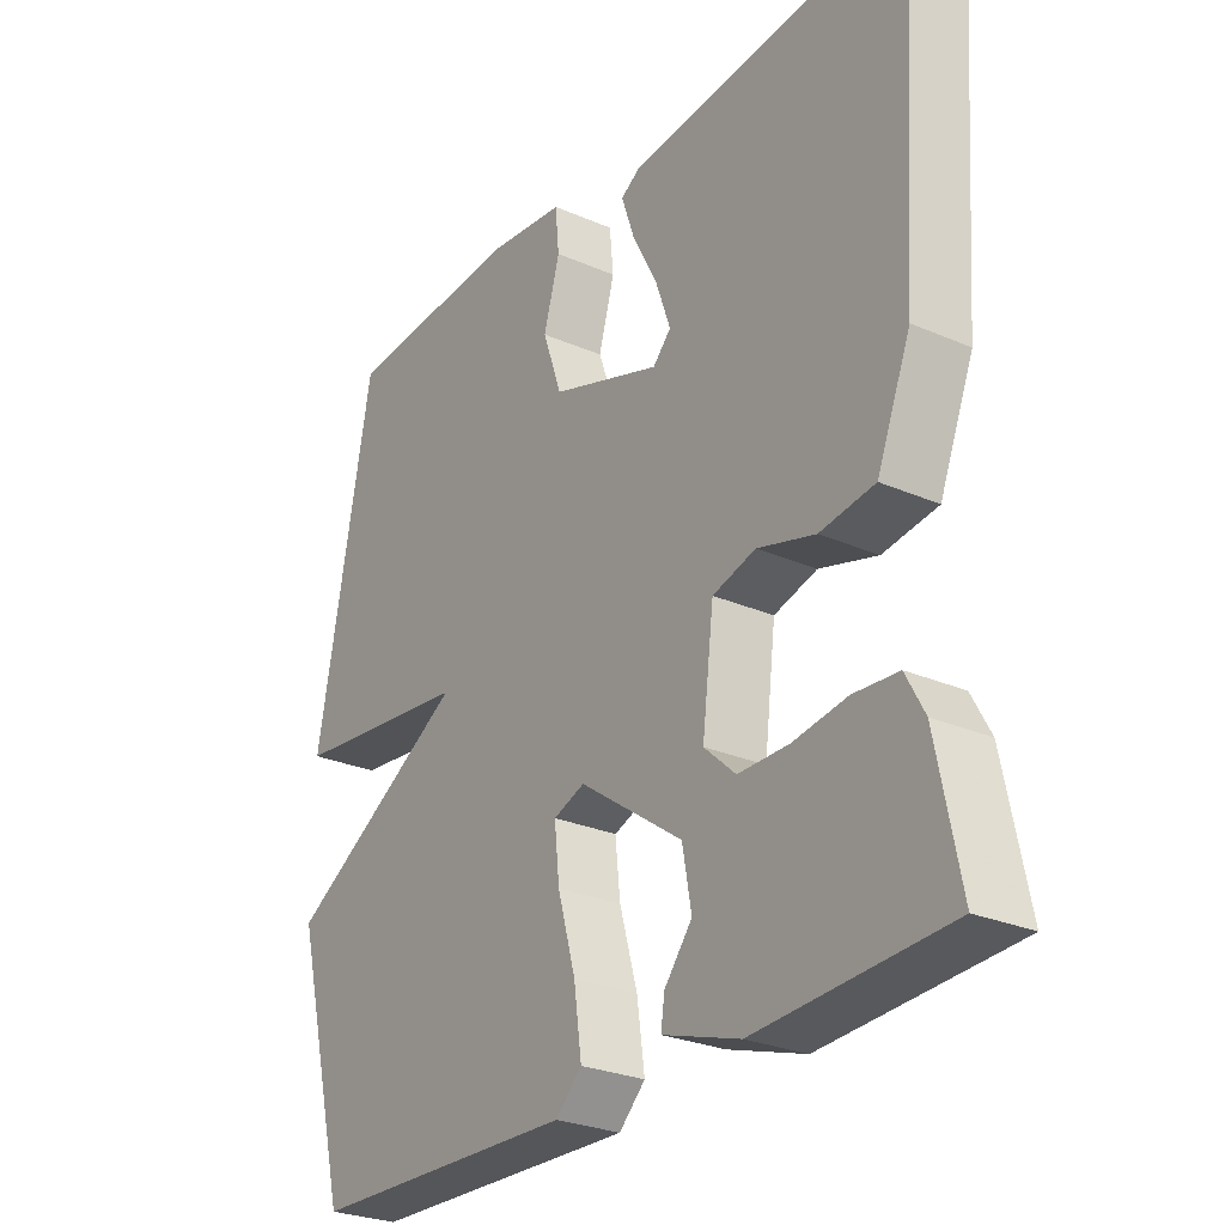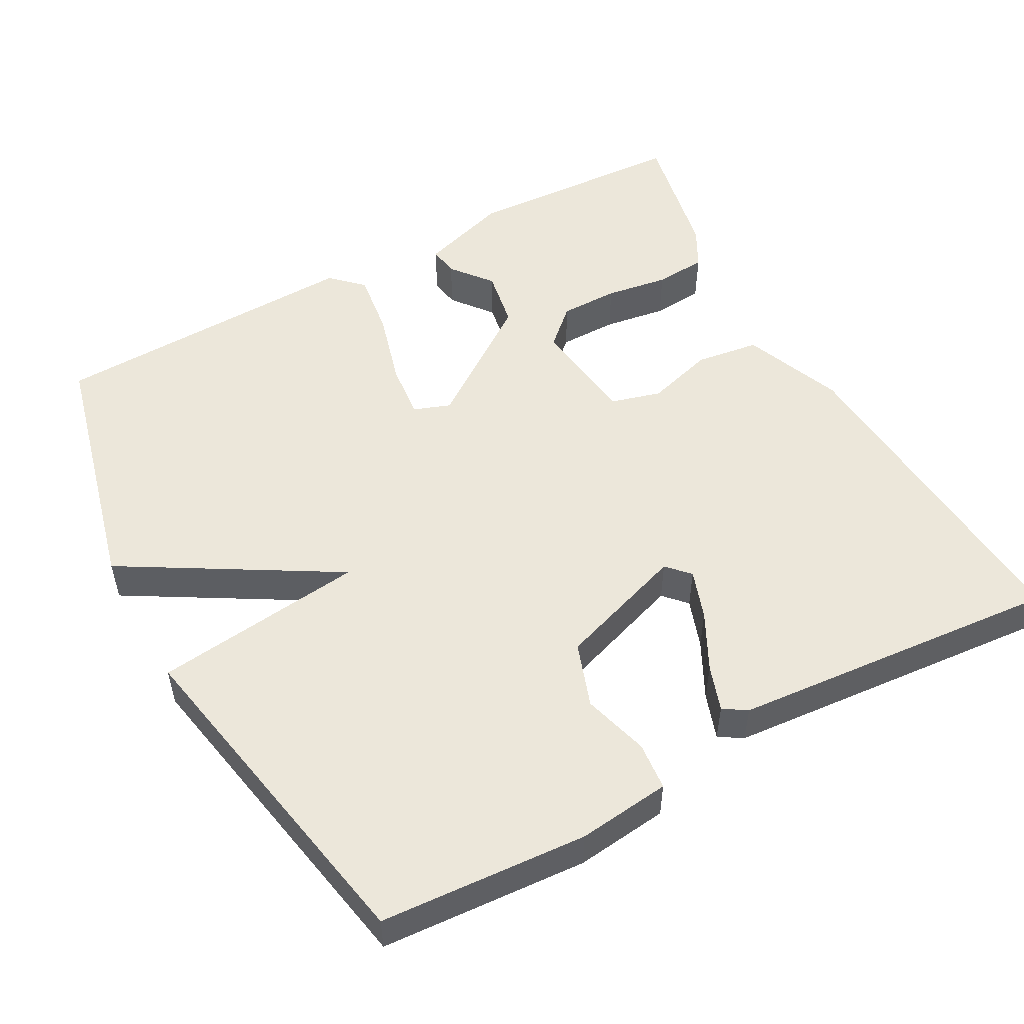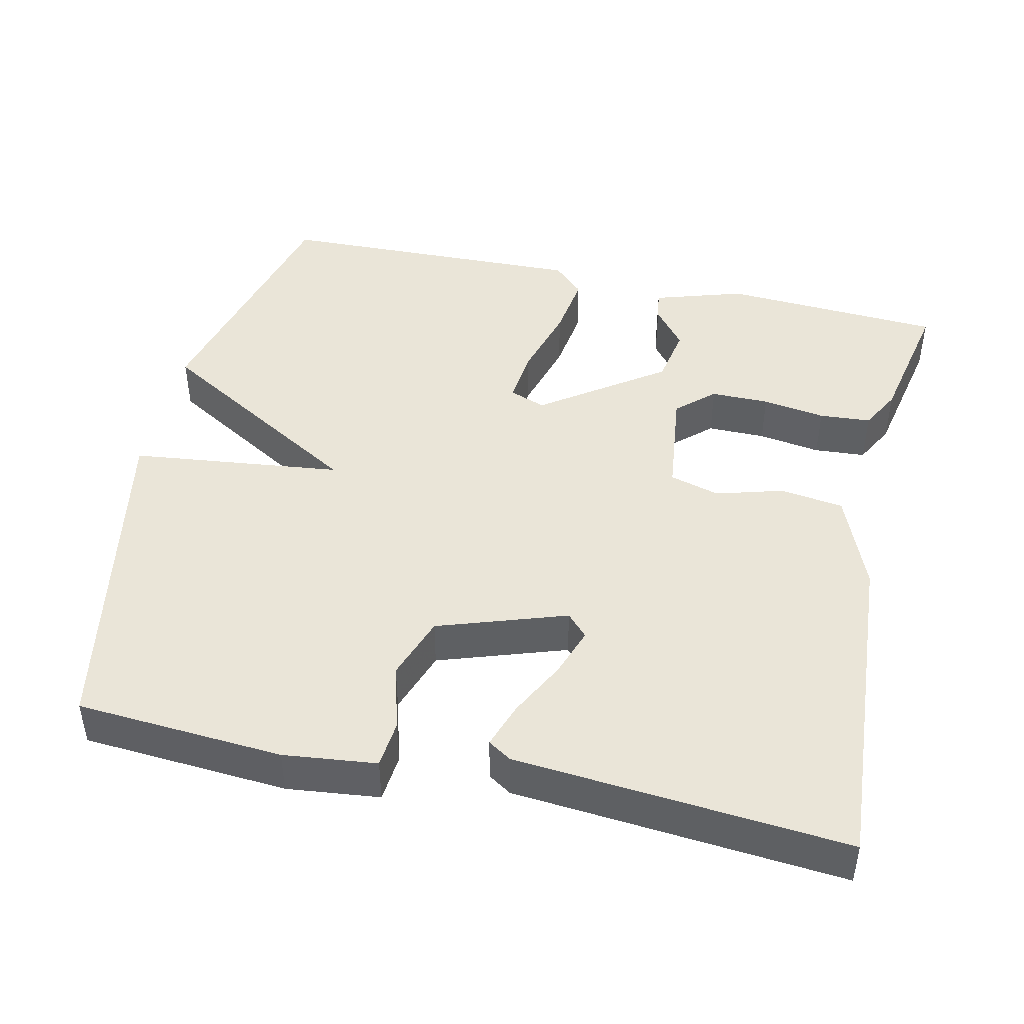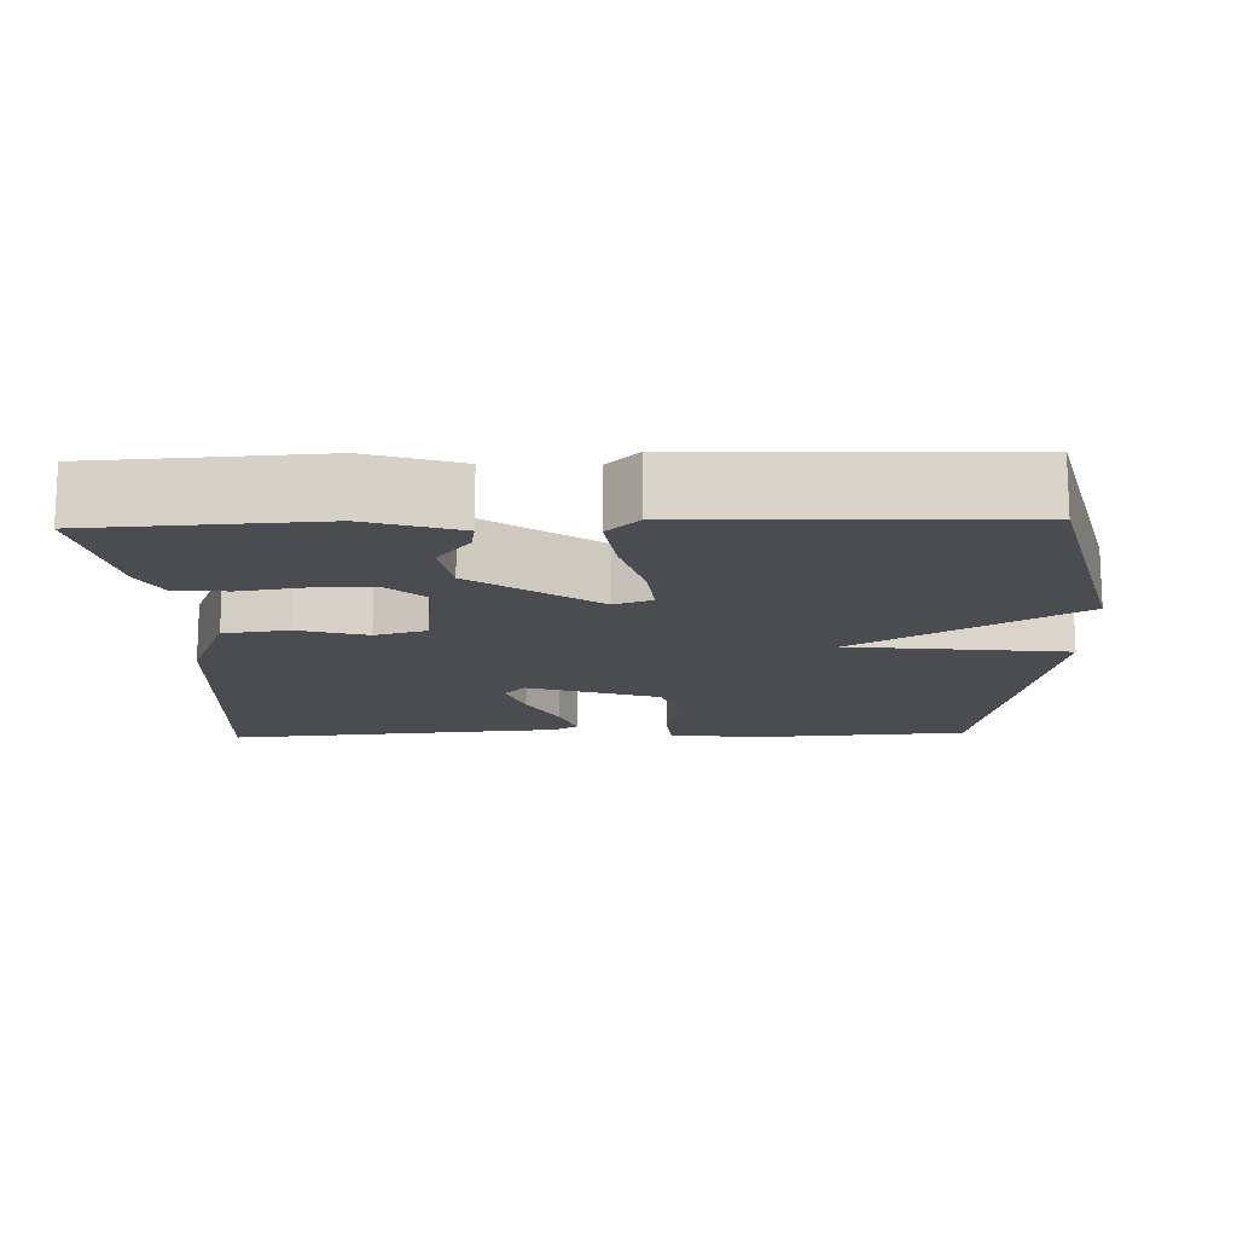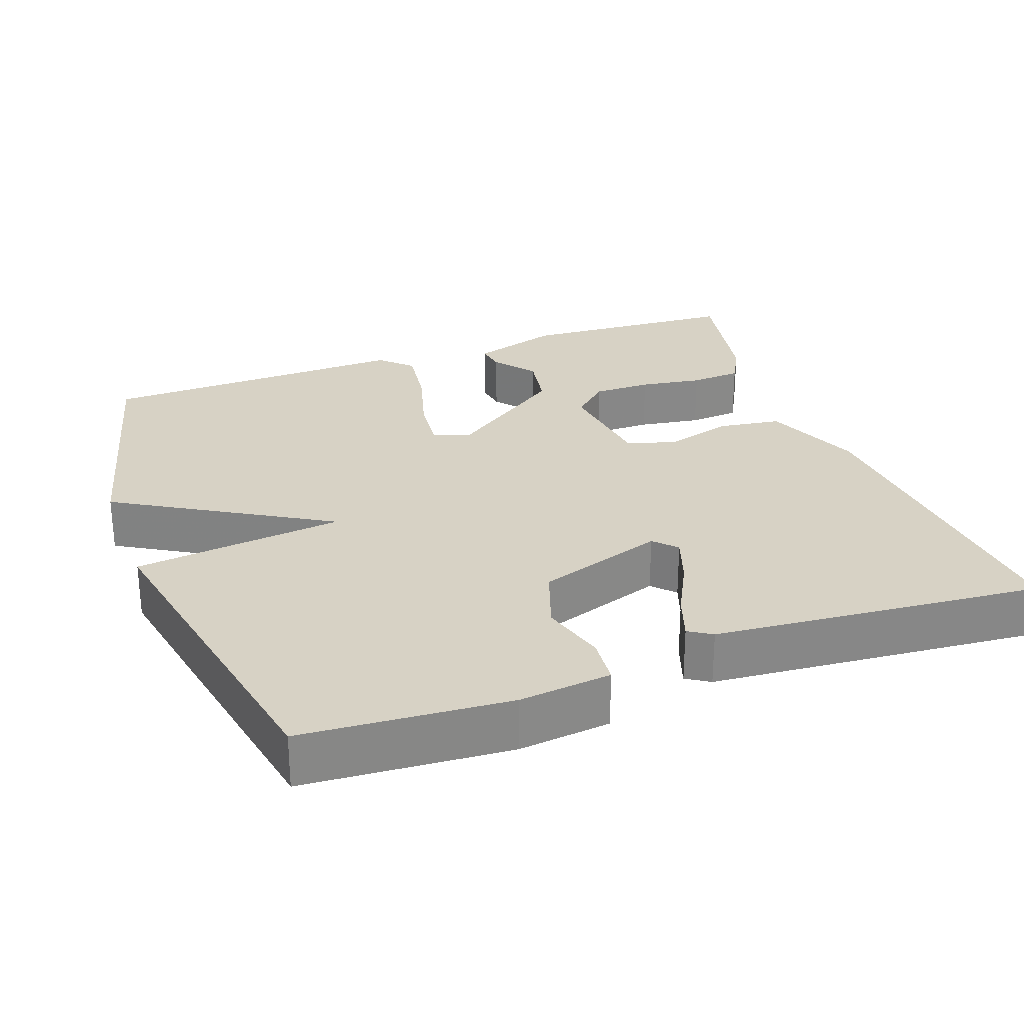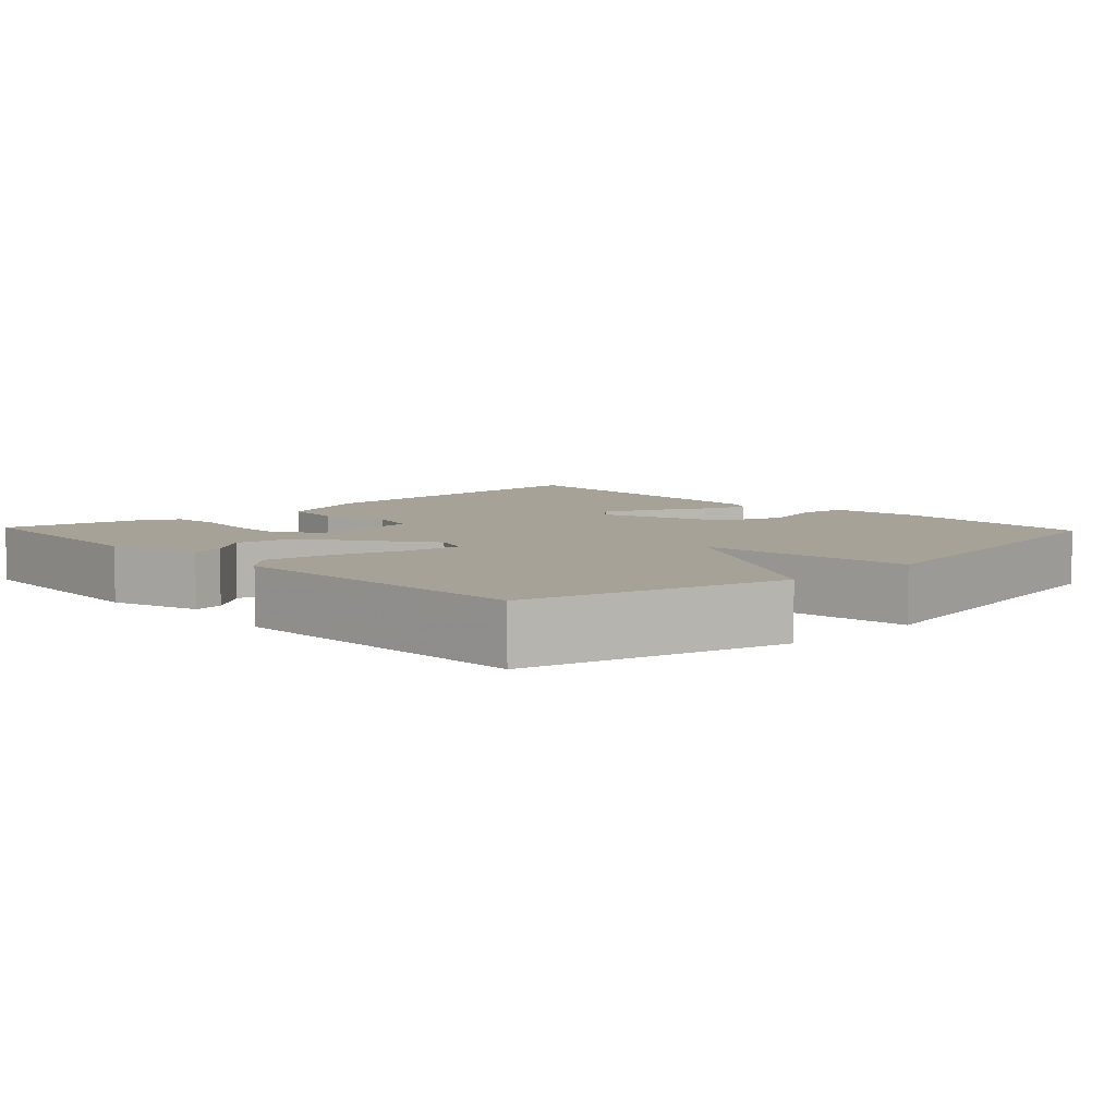
<metadata>
{"format":"obj","ext":"obj","renderer":"f3d","projection":"perspective","resolution":1024,"background":"white","views":[{"elev":-27.2,"azim":56.1,"up":"+Z"},{"elev":52.3,"azim":-28.8,"up":"+Y"},{"elev":45.1,"azim":12.7,"up":"+Y"},{"elev":-14.7,"azim":-178.2,"up":"+Y"},{"elev":27.5,"azim":-20.1,"up":"+Y"},{"elev":6.6,"azim":-133.3,"up":"+Y"}]}
</metadata>
<code>
v -0.5 0.07 0.5
v -0.224 0.07 0.519
v -0.1 0.07 0.505
v -0.094 0.07 0.441
v -0.119 0.07 0.353
v -0.089 0.07 0.267
v 0.082 0.07 0.209
v 0.11 0.07 0.239
v 0.087 0.07 0.305
v 0.048 0.07 0.381
v 0.027 0.07 0.442
v 0.058 0.07 0.462
v 0.5 0.07 0.5
v 0.468 0.07 0.053
v 0.415 0.07 -0.079
v 0.33 0.07 -0.091
v 0.24 0.07 -0.065
v 0.173 0.07 -0.084
v 0.155 0.07 -0.229
v 0.204 0.07 -0.274
v 0.282 0.07 -0.274
v 0.366 0.07 -0.261
v 0.435 0.07 -0.266
v 0.464 0.07 -0.32
v 0.5 0.07 -0.5
v 0.205 0.07 -0.517
v 0.085 0.07 -0.479
v 0.091 0.07 -0.439
v 0.134 0.07 -0.385
v 0.12 0.07 -0.307
v -0.041 0.07 -0.193
v -0.09 0.07 -0.211
v -0.082 0.07 -0.286
v -0.054 0.07 -0.385
v -0.042 0.07 -0.472
v -0.083 0.07 -0.512
v -0.5 0.07 -0.5
v -0.586 0.07 -0.159
v -0.304 0.07 0.008
v -0.586 0.07 0.041
v -0.5 0 0.5
v -0.224 0 0.519
v -0.1 0 0.505
v -0.094 0 0.441
v -0.119 0 0.353
v -0.089 0 0.267
v 0.082 0 0.209
v 0.11 0 0.239
v 0.087 0 0.305
v 0.048 0 0.381
v 0.027 0 0.442
v 0.058 0 0.462
v 0.5 0 0.5
v 0.468 0 0.053
v 0.415 0 -0.079
v 0.33 0 -0.091
v 0.24 0 -0.065
v 0.173 0 -0.084
v 0.155 0 -0.229
v 0.204 0 -0.274
v 0.282 0 -0.274
v 0.366 0 -0.261
v 0.435 0 -0.266
v 0.464 0 -0.32
v 0.5 0 -0.5
v 0.205 0 -0.517
v 0.085 0 -0.479
v 0.091 0 -0.439
v 0.134 0 -0.385
v 0.12 0 -0.307
v -0.041 0 -0.193
v -0.09 0 -0.211
v -0.082 0 -0.286
v -0.054 0 -0.385
v -0.042 0 -0.472
v -0.083 0 -0.512
v -0.5 0 -0.5
v -0.586 0 -0.159
v -0.304 0 0.008
v -0.586 0 0.041
f 3 4 5
f 2 3 5
f 1 2 5
f 40 1 5
f 39 40 5
f 37 38 39
f 36 37 39
f 35 36 39
f 34 35 39
f 33 34 39
f 32 33 39
f 39 5 6
f 32 39 6
f 31 32 6
f 30 31 6 7
f 29 30 7 8
f 27 28 29
f 26 27 29
f 25 26 29
f 24 25 29
f 23 24 29
f 22 23 29
f 21 22 29
f 20 21 29
f 19 20 29
f 18 19 29 8
f 17 18 8
f 16 17 8 9
f 14 15 16
f 13 14 16
f 12 13 16
f 11 12 16
f 10 11 16
f 9 10 16
f 45 44 43
f 45 43 42
f 45 42 41
f 45 41 80
f 45 80 79
f 79 78 77
f 79 77 76
f 79 76 75
f 79 75 74
f 79 74 73
f 79 73 72
f 46 45 79
f 46 79 72
f 46 72 71
f 47 46 71 70
f 48 47 70 69
f 69 68 67
f 69 67 66
f 69 66 65
f 69 65 64
f 69 64 63
f 69 63 62
f 69 62 61
f 69 61 60
f 69 60 59
f 48 69 59 58
f 48 58 57
f 49 48 57 56
f 56 55 54
f 56 54 53
f 56 53 52
f 56 52 51
f 56 51 50
f 56 50 49
f 1 41 42 2
f 2 42 43 3
f 3 43 44 4
f 4 44 45 5
f 5 45 46 6
f 6 46 47 7
f 7 47 48 8
f 8 48 49 9
f 9 49 50 10
f 10 50 51 11
f 11 51 52 12
f 12 52 53 13
f 13 53 54 14
f 14 54 55 15
f 15 55 56 16
f 16 56 57 17
f 17 57 58 18
f 18 58 59 19
f 19 59 60 20
f 20 60 61 21
f 21 61 62 22
f 22 62 63 23
f 23 63 64 24
f 24 64 65 25
f 25 65 66 26
f 26 66 67 27
f 27 67 68 28
f 28 68 69 29
f 29 69 70 30
f 30 70 71 31
f 31 71 72 32
f 32 72 73 33
f 33 73 74 34
f 34 74 75 35
f 35 75 76 36
f 36 76 77 37
f 37 77 78 38
f 38 78 79 39
f 39 79 80 40
f 40 80 41 1

</code>
